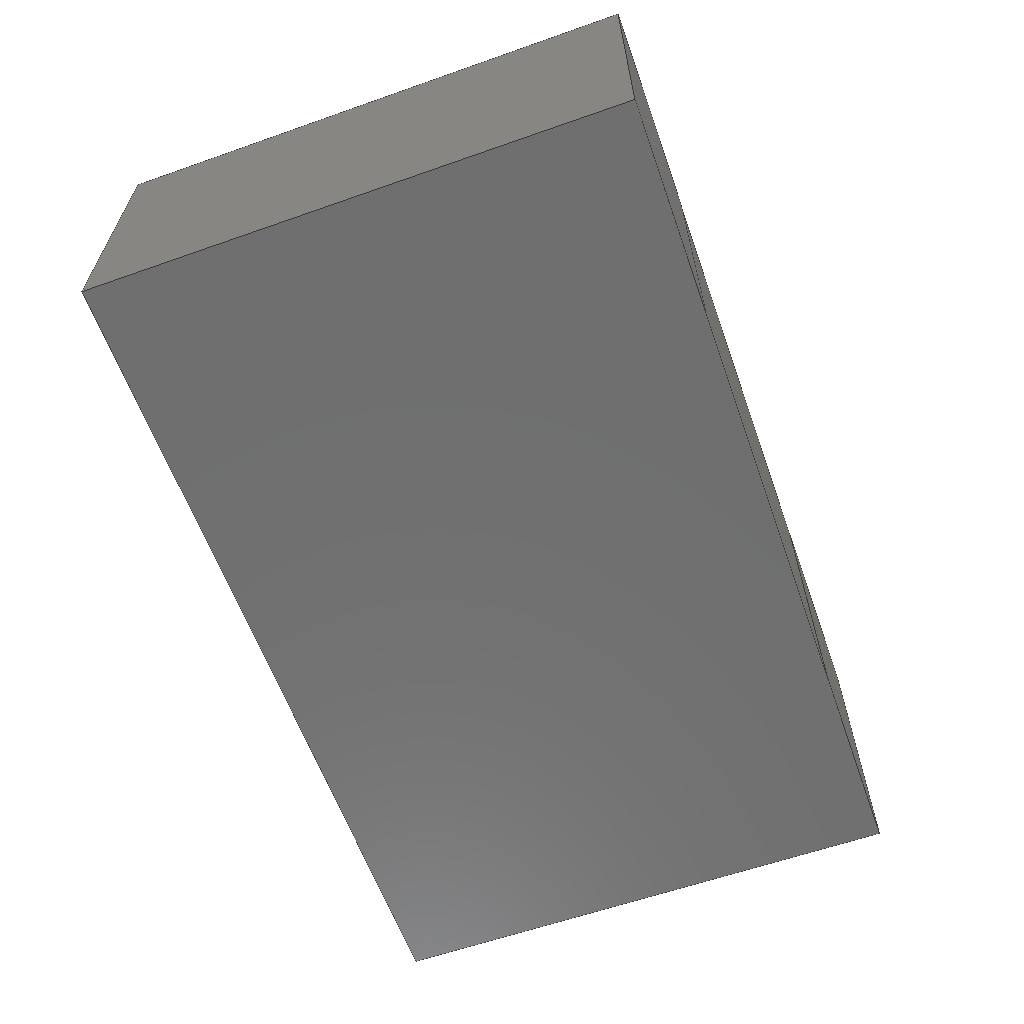
<metadata>
{"format":"step","ext":"step","renderer":"f3d","projection":"perspective","resolution":1024,"background":"white","views":[{"elev":-61.4,"azim":-70.3,"up":"+Z"}]}
</metadata>
<code>
ISO-10303-21;
DATA;
#1=MECHANICAL_DESIGN_GEOMETRIC_PRESENTATION_REPRESENTATION('',(#251,#252,
#253,#254,#255,#256,#257,#258,#259,#260,#261,#262,#263,#264,#265),#458);
#2=SHAPE_REPRESENTATION_RELATIONSHIP('SRR','None',#465,#3);
#3=ADVANCED_BREP_SHAPE_REPRESENTATION('',(#4),#457);
#4=MANIFOLD_SOLID_BREP('Solid1',#280);
#5=FACE_OUTER_BOUND('',#19,.T.);
#6=FACE_OUTER_BOUND('',#20,.T.);
#7=FACE_OUTER_BOUND('',#21,.T.);
#8=FACE_OUTER_BOUND('',#22,.T.);
#9=FACE_OUTER_BOUND('',#23,.T.);
#10=FACE_OUTER_BOUND('',#24,.T.);
#11=FACE_OUTER_BOUND('',#25,.T.);
#12=FACE_OUTER_BOUND('',#26,.T.);
#13=FACE_OUTER_BOUND('',#27,.T.);
#14=FACE_OUTER_BOUND('',#28,.T.);
#15=FACE_OUTER_BOUND('',#29,.T.);
#16=FACE_OUTER_BOUND('',#30,.T.);
#17=FACE_OUTER_BOUND('',#31,.T.);
#18=FACE_OUTER_BOUND('',#32,.T.);
#19=EDGE_LOOP('',(#165,#166,#167,#168));
#20=EDGE_LOOP('',(#169,#170,#171,#172));
#21=EDGE_LOOP('',(#173,#174,#175,#176));
#22=EDGE_LOOP('',(#177,#178,#179,#180));
#23=EDGE_LOOP('',(#181,#182,#183,#184));
#24=EDGE_LOOP('',(#185,#186,#187,#188));
#25=EDGE_LOOP('',(#189,#190,#191,#192));
#26=EDGE_LOOP('',(#193,#194,#195,#196));
#27=EDGE_LOOP('',(#197,#198,#199,#200,#201,#202,#203,#204,#205,#206,#207,
#208));
#28=EDGE_LOOP('',(#209,#210,#211,#212,#213,#214,#215,#216));
#29=EDGE_LOOP('',(#217,#218,#219,#220));
#30=EDGE_LOOP('',(#221,#222,#223,#224,#225,#226,#227,#228));
#31=EDGE_LOOP('',(#229,#230,#231,#232));
#32=EDGE_LOOP('',(#233,#234,#235,#236));
#33=LINE('',#384,#69);
#34=LINE('',#386,#70);
#35=LINE('',#388,#71);
#36=LINE('',#389,#72);
#37=LINE('',#393,#73);
#38=LINE('',#394,#74);
#39=LINE('',#395,#75);
#40=LINE('',#398,#76);
#41=LINE('',#400,#77);
#42=LINE('',#401,#78);
#43=LINE('',#405,#79);
#44=LINE('',#407,#80);
#45=LINE('',#409,#81);
#46=LINE('',#410,#82);
#47=LINE('',#413,#83);
#48=LINE('',#415,#84);
#49=LINE('',#416,#85);
#50=LINE('',#418,#86);
#51=LINE('',#421,#87);
#52=LINE('',#423,#88);
#53=LINE('',#424,#89);
#54=LINE('',#426,#90);
#55=LINE('',#430,#91);
#56=LINE('',#431,#92);
#57=LINE('',#433,#93);
#58=LINE('',#435,#94);
#59=LINE('',#436,#95);
#60=LINE('',#437,#96);
#61=LINE('',#440,#97);
#62=LINE('',#442,#98);
#63=LINE('',#443,#99);
#64=LINE('',#446,#100);
#65=LINE('',#447,#101);
#66=LINE('',#450,#102);
#67=LINE('',#451,#103);
#68=LINE('',#453,#104);
#69=VECTOR('',#318,1);
#70=VECTOR('',#319,1);
#71=VECTOR('',#320,1);
#72=VECTOR('',#321,1);
#73=VECTOR('',#324,1);
#74=VECTOR('',#325,1);
#75=VECTOR('',#326,1);
#76=VECTOR('',#329,1);
#77=VECTOR('',#330,1);
#78=VECTOR('',#331,1);
#79=VECTOR('',#334,1);
#80=VECTOR('',#335,1);
#81=VECTOR('',#336,1);
#82=VECTOR('',#337,1);
#83=VECTOR('',#340,1);
#84=VECTOR('',#341,1);
#85=VECTOR('',#342,1);
#86=VECTOR('',#345,1);
#87=VECTOR('',#348,1);
#88=VECTOR('',#349,1);
#89=VECTOR('',#350,1);
#90=VECTOR('',#353,1);
#91=VECTOR('',#356,1);
#92=VECTOR('',#357,1);
#93=VECTOR('',#358,1);
#94=VECTOR('',#359,1);
#95=VECTOR('',#360,1);
#96=VECTOR('',#361,1);
#97=VECTOR('',#364,1);
#98=VECTOR('',#365,1);
#99=VECTOR('',#366,1);
#100=VECTOR('',#369,1);
#101=VECTOR('',#370,1);
#102=VECTOR('',#373,1);
#103=VECTOR('',#374,1);
#104=VECTOR('',#377,1);
#105=VERTEX_POINT('',#382);
#106=VERTEX_POINT('',#383);
#107=VERTEX_POINT('',#385);
#108=VERTEX_POINT('',#387);
#109=VERTEX_POINT('',#391);
#110=VERTEX_POINT('',#392);
#111=VERTEX_POINT('',#397);
#112=VERTEX_POINT('',#399);
#113=VERTEX_POINT('',#403);
#114=VERTEX_POINT('',#404);
#115=VERTEX_POINT('',#406);
#116=VERTEX_POINT('',#408);
#117=VERTEX_POINT('',#412);
#118=VERTEX_POINT('',#414);
#119=VERTEX_POINT('',#420);
#120=VERTEX_POINT('',#422);
#121=VERTEX_POINT('',#428);
#122=VERTEX_POINT('',#429);
#123=VERTEX_POINT('',#432);
#124=VERTEX_POINT('',#434);
#125=VERTEX_POINT('',#439);
#126=VERTEX_POINT('',#441);
#127=VERTEX_POINT('',#445);
#128=VERTEX_POINT('',#449);
#129=EDGE_CURVE('',#105,#106,#33,.T.);
#130=EDGE_CURVE('',#106,#107,#34,.T.);
#131=EDGE_CURVE('',#107,#108,#35,.T.);
#132=EDGE_CURVE('',#108,#105,#36,.T.);
#133=EDGE_CURVE('',#109,#110,#37,.T.);
#134=EDGE_CURVE('',#106,#110,#38,.T.);
#135=EDGE_CURVE('',#105,#109,#39,.T.);
#136=EDGE_CURVE('',#107,#111,#40,.T.);
#137=EDGE_CURVE('',#111,#112,#41,.T.);
#138=EDGE_CURVE('',#108,#112,#42,.T.);
#139=EDGE_CURVE('',#113,#114,#43,.T.);
#140=EDGE_CURVE('',#115,#114,#44,.T.);
#141=EDGE_CURVE('',#116,#115,#45,.T.);
#142=EDGE_CURVE('',#116,#113,#46,.T.);
#143=EDGE_CURVE('',#114,#117,#47,.T.);
#144=EDGE_CURVE('',#118,#117,#48,.T.);
#145=EDGE_CURVE('',#115,#118,#49,.T.);
#146=EDGE_CURVE('',#112,#109,#50,.T.);
#147=EDGE_CURVE('',#119,#116,#51,.T.);
#148=EDGE_CURVE('',#119,#120,#52,.T.);
#149=EDGE_CURVE('',#120,#113,#53,.T.);
#150=EDGE_CURVE('',#118,#119,#54,.T.);
#151=EDGE_CURVE('',#121,#122,#55,.T.);
#152=EDGE_CURVE('',#110,#121,#56,.T.);
#153=EDGE_CURVE('',#123,#111,#57,.T.);
#154=EDGE_CURVE('',#124,#123,#58,.T.);
#155=EDGE_CURVE('',#117,#124,#59,.T.);
#156=EDGE_CURVE('',#122,#120,#60,.T.);
#157=EDGE_CURVE('',#125,#121,#61,.T.);
#158=EDGE_CURVE('',#125,#126,#62,.T.);
#159=EDGE_CURVE('',#126,#123,#63,.T.);
#160=EDGE_CURVE('',#127,#126,#64,.T.);
#161=EDGE_CURVE('',#127,#124,#65,.T.);
#162=EDGE_CURVE('',#128,#127,#66,.T.);
#163=EDGE_CURVE('',#128,#122,#67,.T.);
#164=EDGE_CURVE('',#128,#125,#68,.T.);
#165=ORIENTED_EDGE('',*,*,#129,.T.);
#166=ORIENTED_EDGE('',*,*,#130,.T.);
#167=ORIENTED_EDGE('',*,*,#131,.T.);
#168=ORIENTED_EDGE('',*,*,#132,.T.);
#169=ORIENTED_EDGE('',*,*,#133,.T.);
#170=ORIENTED_EDGE('',*,*,#134,.F.);
#171=ORIENTED_EDGE('',*,*,#129,.F.);
#172=ORIENTED_EDGE('',*,*,#135,.T.);
#173=ORIENTED_EDGE('',*,*,#131,.F.);
#174=ORIENTED_EDGE('',*,*,#136,.T.);
#175=ORIENTED_EDGE('',*,*,#137,.T.);
#176=ORIENTED_EDGE('',*,*,#138,.F.);
#177=ORIENTED_EDGE('',*,*,#139,.T.);
#178=ORIENTED_EDGE('',*,*,#140,.F.);
#179=ORIENTED_EDGE('',*,*,#141,.F.);
#180=ORIENTED_EDGE('',*,*,#142,.T.);
#181=ORIENTED_EDGE('',*,*,#143,.T.);
#182=ORIENTED_EDGE('',*,*,#144,.F.);
#183=ORIENTED_EDGE('',*,*,#145,.F.);
#184=ORIENTED_EDGE('',*,*,#140,.T.);
#185=ORIENTED_EDGE('',*,*,#146,.T.);
#186=ORIENTED_EDGE('',*,*,#135,.F.);
#187=ORIENTED_EDGE('',*,*,#132,.F.);
#188=ORIENTED_EDGE('',*,*,#138,.T.);
#189=ORIENTED_EDGE('',*,*,#147,.F.);
#190=ORIENTED_EDGE('',*,*,#148,.T.);
#191=ORIENTED_EDGE('',*,*,#149,.T.);
#192=ORIENTED_EDGE('',*,*,#142,.F.);
#193=ORIENTED_EDGE('',*,*,#150,.T.);
#194=ORIENTED_EDGE('',*,*,#147,.T.);
#195=ORIENTED_EDGE('',*,*,#141,.T.);
#196=ORIENTED_EDGE('',*,*,#145,.T.);
#197=ORIENTED_EDGE('',*,*,#151,.F.);
#198=ORIENTED_EDGE('',*,*,#152,.F.);
#199=ORIENTED_EDGE('',*,*,#133,.F.);
#200=ORIENTED_EDGE('',*,*,#146,.F.);
#201=ORIENTED_EDGE('',*,*,#137,.F.);
#202=ORIENTED_EDGE('',*,*,#153,.F.);
#203=ORIENTED_EDGE('',*,*,#154,.F.);
#204=ORIENTED_EDGE('',*,*,#155,.F.);
#205=ORIENTED_EDGE('',*,*,#143,.F.);
#206=ORIENTED_EDGE('',*,*,#139,.F.);
#207=ORIENTED_EDGE('',*,*,#149,.F.);
#208=ORIENTED_EDGE('',*,*,#156,.F.);
#209=ORIENTED_EDGE('',*,*,#153,.T.);
#210=ORIENTED_EDGE('',*,*,#136,.F.);
#211=ORIENTED_EDGE('',*,*,#130,.F.);
#212=ORIENTED_EDGE('',*,*,#134,.T.);
#213=ORIENTED_EDGE('',*,*,#152,.T.);
#214=ORIENTED_EDGE('',*,*,#157,.F.);
#215=ORIENTED_EDGE('',*,*,#158,.T.);
#216=ORIENTED_EDGE('',*,*,#159,.T.);
#217=ORIENTED_EDGE('',*,*,#159,.F.);
#218=ORIENTED_EDGE('',*,*,#160,.F.);
#219=ORIENTED_EDGE('',*,*,#161,.T.);
#220=ORIENTED_EDGE('',*,*,#154,.T.);
#221=ORIENTED_EDGE('',*,*,#155,.T.);
#222=ORIENTED_EDGE('',*,*,#161,.F.);
#223=ORIENTED_EDGE('',*,*,#162,.F.);
#224=ORIENTED_EDGE('',*,*,#163,.T.);
#225=ORIENTED_EDGE('',*,*,#156,.T.);
#226=ORIENTED_EDGE('',*,*,#148,.F.);
#227=ORIENTED_EDGE('',*,*,#150,.F.);
#228=ORIENTED_EDGE('',*,*,#144,.T.);
#229=ORIENTED_EDGE('',*,*,#163,.F.);
#230=ORIENTED_EDGE('',*,*,#164,.T.);
#231=ORIENTED_EDGE('',*,*,#157,.T.);
#232=ORIENTED_EDGE('',*,*,#151,.T.);
#233=ORIENTED_EDGE('',*,*,#162,.T.);
#234=ORIENTED_EDGE('',*,*,#160,.T.);
#235=ORIENTED_EDGE('',*,*,#158,.F.);
#236=ORIENTED_EDGE('',*,*,#164,.F.);
#237=PLANE('',#300);
#238=PLANE('',#301);
#239=PLANE('',#302);
#240=PLANE('',#303);
#241=PLANE('',#304);
#242=PLANE('',#305);
#243=PLANE('',#306);
#244=PLANE('',#307);
#245=PLANE('',#308);
#246=PLANE('',#309);
#247=PLANE('',#310);
#248=PLANE('',#311);
#249=PLANE('',#312);
#250=PLANE('',#313);
#251=STYLED_ITEM('',(#476),#266);
#252=STYLED_ITEM('',(#476),#267);
#253=STYLED_ITEM('',(#476),#268);
#254=STYLED_ITEM('',(#476),#269);
#255=STYLED_ITEM('',(#476),#270);
#256=STYLED_ITEM('',(#476),#271);
#257=STYLED_ITEM('',(#476),#272);
#258=STYLED_ITEM('',(#476),#273);
#259=STYLED_ITEM('',(#476),#274);
#260=STYLED_ITEM('',(#477),#275);
#261=STYLED_ITEM('',(#477),#276);
#262=STYLED_ITEM('',(#477),#277);
#263=STYLED_ITEM('',(#477),#278);
#264=STYLED_ITEM('',(#477),#279);
#265=STYLED_ITEM('',(#475),#4);
#266=ADVANCED_FACE('',(#5),#237,.T.);
#267=ADVANCED_FACE('',(#6),#238,.F.);
#268=ADVANCED_FACE('',(#7),#239,.F.);
#269=ADVANCED_FACE('',(#8),#240,.F.);
#270=ADVANCED_FACE('',(#9),#241,.F.);
#271=ADVANCED_FACE('',(#10),#242,.F.);
#272=ADVANCED_FACE('',(#11),#243,.F.);
#273=ADVANCED_FACE('',(#12),#244,.T.);
#274=ADVANCED_FACE('',(#13),#245,.F.);
#275=ADVANCED_FACE('',(#14),#246,.F.);
#276=ADVANCED_FACE('',(#15),#247,.F.);
#277=ADVANCED_FACE('',(#16),#248,.F.);
#278=ADVANCED_FACE('',(#17),#249,.F.);
#279=ADVANCED_FACE('',(#18),#250,.F.);
#280=CLOSED_SHELL('',(#266,#267,#268,#269,#270,#271,#272,#273,#274,#275,
#276,#277,#278,#279));
#281=DERIVED_UNIT_ELEMENT(#283,1);
#282=DERIVED_UNIT_ELEMENT(#460,3);
#283=(
MASS_UNIT()
NAMED_UNIT(*)
SI_UNIT($,.GRAM.)
);
#284=DERIVED_UNIT((#281,#282));
#285=MEASURE_REPRESENTATION_ITEM('density measure',
POSITIVE_RATIO_MEASURE(7.85),#284);
#286=PROPERTY_DEFINITION_REPRESENTATION(#291,#288);
#287=PROPERTY_DEFINITION_REPRESENTATION(#292,#289);
#288=REPRESENTATION('material name',(#290),#457);
#289=REPRESENTATION('density',(#285),#457);
#290=DESCRIPTIVE_REPRESENTATION_ITEM('Steel','Steel');
#291=PROPERTY_DEFINITION('material property','material name',#467);
#292=PROPERTY_DEFINITION('material property','density of part',#467);
#293=DATE_TIME_ROLE('creation_date');
#294=APPLIED_DATE_AND_TIME_ASSIGNMENT(#295,#293,(#467));
#295=DATE_AND_TIME(#296,#297);
#296=CALENDAR_DATE(2019,21,5);
#297=LOCAL_TIME(18,19,57,#298);
#298=COORDINATED_UNIVERSAL_TIME_OFFSET(0,0,.BEHIND.);
#299=AXIS2_PLACEMENT_3D('placement',#380,#314,#315);
#300=AXIS2_PLACEMENT_3D('',#381,#316,#317);
#301=AXIS2_PLACEMENT_3D('',#390,#322,#323);
#302=AXIS2_PLACEMENT_3D('',#396,#327,#328);
#303=AXIS2_PLACEMENT_3D('',#402,#332,#333);
#304=AXIS2_PLACEMENT_3D('',#411,#338,#339);
#305=AXIS2_PLACEMENT_3D('',#417,#343,#344);
#306=AXIS2_PLACEMENT_3D('',#419,#346,#347);
#307=AXIS2_PLACEMENT_3D('',#425,#351,#352);
#308=AXIS2_PLACEMENT_3D('',#427,#354,#355);
#309=AXIS2_PLACEMENT_3D('',#438,#362,#363);
#310=AXIS2_PLACEMENT_3D('',#444,#367,#368);
#311=AXIS2_PLACEMENT_3D('',#448,#371,#372);
#312=AXIS2_PLACEMENT_3D('',#452,#375,#376);
#313=AXIS2_PLACEMENT_3D('',#454,#378,#379);
#314=DIRECTION('axis',(0,0,1));
#315=DIRECTION('refdir',(1,0,0));
#316=DIRECTION('center_axis',(0,0,1));
#317=DIRECTION('ref_axis',(1,0,0));
#318=DIRECTION('',(1,0,0));
#319=DIRECTION('',(-1.084e-13,1,0));
#320=DIRECTION('',(-1,0,0));
#321=DIRECTION('',(0,-1,0));
#322=DIRECTION('center_axis',(0,1,0));
#323=DIRECTION('ref_axis',(0,0,1));
#324=DIRECTION('',(1,0,0));
#325=DIRECTION('',(0,0,-1));
#326=DIRECTION('',(0,0,-1));
#327=DIRECTION('center_axis',(0,-1,0));
#328=DIRECTION('ref_axis',(0,0,-1));
#329=DIRECTION('',(0,0,-1));
#330=DIRECTION('',(-1,0,0));
#331=DIRECTION('',(0,0,-1));
#332=DIRECTION('center_axis',(-1,0,0));
#333=DIRECTION('ref_axis',(0,0,1));
#334=DIRECTION('',(0,1,0));
#335=DIRECTION('',(0,0,-1));
#336=DIRECTION('',(0,1,0));
#337=DIRECTION('',(0,0,-1));
#338=DIRECTION('center_axis',(0,-1,0));
#339=DIRECTION('ref_axis',(0,0,-1));
#340=DIRECTION('',(-1,0,0));
#341=DIRECTION('',(0,0,-1));
#342=DIRECTION('',(-1,0,0));
#343=DIRECTION('center_axis',(1,0,0));
#344=DIRECTION('ref_axis',(0,0,-1));
#345=DIRECTION('',(0,-1,0));
#346=DIRECTION('center_axis',(0,1,0));
#347=DIRECTION('ref_axis',(0,0,1));
#348=DIRECTION('',(1,0,0));
#349=DIRECTION('',(0,0,-1));
#350=DIRECTION('',(1,0,0));
#351=DIRECTION('center_axis',(0,0,1));
#352=DIRECTION('ref_axis',(1,0,0));
#353=DIRECTION('',(-1.084e-13,-1,0));
#354=DIRECTION('center_axis',(0,0,1));
#355=DIRECTION('ref_axis',(1,0,0));
#356=DIRECTION('',(1,1.084e-16,0));
#357=DIRECTION('',(0,1,0));
#358=DIRECTION('',(-1.084e-13,1,0));
#359=DIRECTION('',(-1,-1.084e-16,0));
#360=DIRECTION('',(-1.084e-13,-1,0));
#361=DIRECTION('',(0,-1,0));
#362=DIRECTION('center_axis',(-1,-1.084e-13,0));
#363=DIRECTION('ref_axis',(1.084e-13,-1,0));
#364=DIRECTION('',(0,0,-1));
#365=DIRECTION('',(0,1,0));
#366=DIRECTION('',(0,0,-1));
#367=DIRECTION('center_axis',(1.084e-16,-1,0));
#368=DIRECTION('ref_axis',(1,1.084e-16,0));
#369=DIRECTION('',(-1,0,1.084e-16));
#370=DIRECTION('',(0,0,-1));
#371=DIRECTION('center_axis',(1,-1.084e-13,0));
#372=DIRECTION('ref_axis',(1.084e-13,1,0));
#373=DIRECTION('',(0,1,0));
#374=DIRECTION('',(0,0,-1));
#375=DIRECTION('center_axis',(-1.084e-16,1,0));
#376=DIRECTION('ref_axis',(-1,-1.084e-16,0));
#377=DIRECTION('',(-1,-1.084e-16,1.084e-16));
#378=DIRECTION('center_axis',(-1.084e-16,0,-1));
#379=DIRECTION('ref_axis',(-1,0,1.084e-16));
#380=CARTESIAN_POINT('',(0,0,0));
#381=CARTESIAN_POINT('Origin',(0,0,0.7));
#382=CARTESIAN_POINT('',(-1,-0.625,0.7));
#383=CARTESIAN_POINT('',(-0.5,-0.625,0.7));
#384=CARTESIAN_POINT('',(-1,-0.625,0.7));
#385=CARTESIAN_POINT('',(-0.5,0.625,0.7));
#386=CARTESIAN_POINT('',(-0.5,0.625,0.7));
#387=CARTESIAN_POINT('',(-1,0.625,0.7));
#388=CARTESIAN_POINT('',(-1,0.625,0.7));
#389=CARTESIAN_POINT('',(-1,0.625,0.7));
#390=CARTESIAN_POINT('Origin',(-1,-0.625,0.7));
#391=CARTESIAN_POINT('',(-1,-0.625,0));
#392=CARTESIAN_POINT('',(-0.5,-0.625,0));
#393=CARTESIAN_POINT('',(-1,-0.625,0));
#394=CARTESIAN_POINT('',(-0.5,-0.625,0.7));
#395=CARTESIAN_POINT('',(-1,-0.625,0.7));
#396=CARTESIAN_POINT('Origin',(-1,0.625,0.7));
#397=CARTESIAN_POINT('',(-0.5,0.625,0));
#398=CARTESIAN_POINT('',(-0.5,0.625,0.7));
#399=CARTESIAN_POINT('',(-1,0.625,0));
#400=CARTESIAN_POINT('',(-1,0.625,0));
#401=CARTESIAN_POINT('',(-1,0.625,0.7));
#402=CARTESIAN_POINT('Origin',(1,0.625,0.7));
#403=CARTESIAN_POINT('',(1,-0.625,0));
#404=CARTESIAN_POINT('',(1,0.625,0));
#405=CARTESIAN_POINT('',(1,0.625,0));
#406=CARTESIAN_POINT('',(1,0.625,0.7));
#407=CARTESIAN_POINT('',(1,0.625,0.7));
#408=CARTESIAN_POINT('',(1,-0.625,0.7));
#409=CARTESIAN_POINT('',(1,0.625,0.7));
#410=CARTESIAN_POINT('',(1,-0.625,0.7));
#411=CARTESIAN_POINT('Origin',(-1,0.625,0.7));
#412=CARTESIAN_POINT('',(0.5,0.625,0));
#413=CARTESIAN_POINT('',(-1,0.625,0));
#414=CARTESIAN_POINT('',(0.5,0.625,0.7));
#415=CARTESIAN_POINT('',(0.5,0.625,0.7));
#416=CARTESIAN_POINT('',(-1,0.625,0.7));
#417=CARTESIAN_POINT('Origin',(-1,0.625,0.7));
#418=CARTESIAN_POINT('',(-1,0.625,0));
#419=CARTESIAN_POINT('Origin',(-1,-0.625,0.7));
#420=CARTESIAN_POINT('',(0.5,-0.625,0.7));
#421=CARTESIAN_POINT('',(-1,-0.625,0.7));
#422=CARTESIAN_POINT('',(0.5,-0.625,0));
#423=CARTESIAN_POINT('',(0.5,-0.625,0.7));
#424=CARTESIAN_POINT('',(-1,-0.625,0));
#425=CARTESIAN_POINT('Origin',(0,0,0.7));
#426=CARTESIAN_POINT('',(0.5,0.625,0.7));
#427=CARTESIAN_POINT('Origin',(0,0,0));
#428=CARTESIAN_POINT('',(-0.5,-0.624,0));
#429=CARTESIAN_POINT('',(0.5,-0.624,0));
#430=CARTESIAN_POINT('',(0.5,-0.624,0));
#431=CARTESIAN_POINT('',(-0.5,-0.624,0));
#432=CARTESIAN_POINT('',(-0.5,0.624,0));
#433=CARTESIAN_POINT('',(-0.5,0.625,0));
#434=CARTESIAN_POINT('',(0.5,0.624,0));
#435=CARTESIAN_POINT('',(0.5,0.624,0));
#436=CARTESIAN_POINT('',(0.5,0.625,0));
#437=CARTESIAN_POINT('',(0.5,-0.624,0));
#438=CARTESIAN_POINT('Origin',(-0.5,0.625,0.7));
#439=CARTESIAN_POINT('',(-0.5,-0.624,0.699));
#440=CARTESIAN_POINT('',(-0.5,-0.624,0.7));
#441=CARTESIAN_POINT('',(-0.5,0.624,0.699));
#442=CARTESIAN_POINT('',(-0.5,-0.625,0.699));
#443=CARTESIAN_POINT('',(-0.5,0.624,0.7));
#444=CARTESIAN_POINT('Origin',(0.5,0.624,0.7));
#445=CARTESIAN_POINT('',(0.5,0.624,0.699));
#446=CARTESIAN_POINT('',(0.5,0.624,0.699));
#447=CARTESIAN_POINT('',(0.5,0.624,0.7));
#448=CARTESIAN_POINT('Origin',(0.5,0.625,0.7));
#449=CARTESIAN_POINT('',(0.5,-0.624,0.699));
#450=CARTESIAN_POINT('',(0.5,-0.625,0.699));
#451=CARTESIAN_POINT('',(0.5,-0.624,0.7));
#452=CARTESIAN_POINT('Origin',(0.5,-0.624,0.7));
#453=CARTESIAN_POINT('',(0.5,-0.624,0.699));
#454=CARTESIAN_POINT('Origin',(0.5,-0.625,0.699));
#455=UNCERTAINTY_MEASURE_WITH_UNIT(LENGTH_MEASURE(0.01),#459,
'DISTANCE_ACCURACY_VALUE',
'Maximum model space distance between geometric entities at asserted c
onnectivities');
#456=UNCERTAINTY_MEASURE_WITH_UNIT(LENGTH_MEASURE(0.01),#459,
'DISTANCE_ACCURACY_VALUE',
'Maximum model space distance between geometric entities at asserted c
onnectivities');
#457=(
GEOMETRIC_REPRESENTATION_CONTEXT(3)
GLOBAL_UNCERTAINTY_ASSIGNED_CONTEXT((#455))
GLOBAL_UNIT_ASSIGNED_CONTEXT((#459,#461,#462))
REPRESENTATION_CONTEXT('','3D')
);
#458=(
GEOMETRIC_REPRESENTATION_CONTEXT(3)
GLOBAL_UNCERTAINTY_ASSIGNED_CONTEXT((#456))
GLOBAL_UNIT_ASSIGNED_CONTEXT((#459,#461,#462))
REPRESENTATION_CONTEXT('','3D')
);
#459=(
LENGTH_UNIT()
NAMED_UNIT(*)
SI_UNIT(.MILLI.,.METRE.)
);
#460=(
LENGTH_UNIT()
NAMED_UNIT(*)
SI_UNIT(.CENTI.,.METRE.)
);
#461=(
NAMED_UNIT(*)
PLANE_ANGLE_UNIT()
SI_UNIT($,.RADIAN.)
);
#462=(
NAMED_UNIT(*)
SI_UNIT($,.STERADIAN.)
SOLID_ANGLE_UNIT()
);
#463=SHAPE_DEFINITION_REPRESENTATION(#464,#465);
#464=PRODUCT_DEFINITION_SHAPE('',$,#467);
#465=SHAPE_REPRESENTATION('',(#299),#457);
#466=PRODUCT_DEFINITION_CONTEXT('part definition',#471,'design');
#467=PRODUCT_DEFINITION('R0805','R0805',#468,#466);
#468=PRODUCT_DEFINITION_FORMATION('',$,#473);
#469=PRODUCT_RELATED_PRODUCT_CATEGORY('R0805','R0805',(#473));
#470=APPLICATION_PROTOCOL_DEFINITION('international standard',
'automotive_design',2009,#471);
#471=APPLICATION_CONTEXT(
'Core Data for Automotive Mechanical Design Process');
#472=PRODUCT_CONTEXT('part definition',#471,'mechanical');
#473=PRODUCT('R0805','R0805',$,(#472));
#474=PRESENTATION_STYLE_ASSIGNMENT((#478));
#475=PRESENTATION_STYLE_ASSIGNMENT((#479));
#476=PRESENTATION_STYLE_ASSIGNMENT((#480));
#477=PRESENTATION_STYLE_ASSIGNMENT((#481));
#478=SURFACE_STYLE_USAGE(.BOTH.,#490);
#479=SURFACE_STYLE_USAGE(.BOTH.,#491);
#480=SURFACE_STYLE_USAGE(.BOTH.,#492);
#481=SURFACE_STYLE_USAGE(.BOTH.,#493);
#482=SURFACE_STYLE_RENDERING_WITH_PROPERTIES($,#506,(#486));
#483=SURFACE_STYLE_RENDERING_WITH_PROPERTIES($,#507,(#487));
#484=SURFACE_STYLE_RENDERING_WITH_PROPERTIES($,#508,(#488));
#485=SURFACE_STYLE_RENDERING_WITH_PROPERTIES($,#509,(#489));
#486=SURFACE_STYLE_TRANSPARENT(0);
#487=SURFACE_STYLE_TRANSPARENT(0);
#488=SURFACE_STYLE_TRANSPARENT(0);
#489=SURFACE_STYLE_TRANSPARENT(0);
#490=SURFACE_SIDE_STYLE('',(#494,#482));
#491=SURFACE_SIDE_STYLE('',(#495,#483));
#492=SURFACE_SIDE_STYLE('',(#496,#484));
#493=SURFACE_SIDE_STYLE('',(#497,#485));
#494=SURFACE_STYLE_FILL_AREA(#498);
#495=SURFACE_STYLE_FILL_AREA(#499);
#496=SURFACE_STYLE_FILL_AREA(#500);
#497=SURFACE_STYLE_FILL_AREA(#501);
#498=FILL_AREA_STYLE('',(#502));
#499=FILL_AREA_STYLE('',(#503));
#500=FILL_AREA_STYLE('',(#504));
#501=FILL_AREA_STYLE('',(#505));
#502=FILL_AREA_STYLE_COLOUR('',#506);
#503=FILL_AREA_STYLE_COLOUR('',#507);
#504=FILL_AREA_STYLE_COLOUR('',#508);
#505=FILL_AREA_STYLE_COLOUR('',#509);
#506=COLOUR_RGB('',0.749,0.749,0.749);
#507=COLOUR_RGB('',0.6275,0.6275,0.6275);
#508=COLOUR_RGB('',1,1,1);
#509=COLOUR_RGB('',0.502,0.502,0.502);
ENDSEC;
END-ISO-10303-21;

</code>
